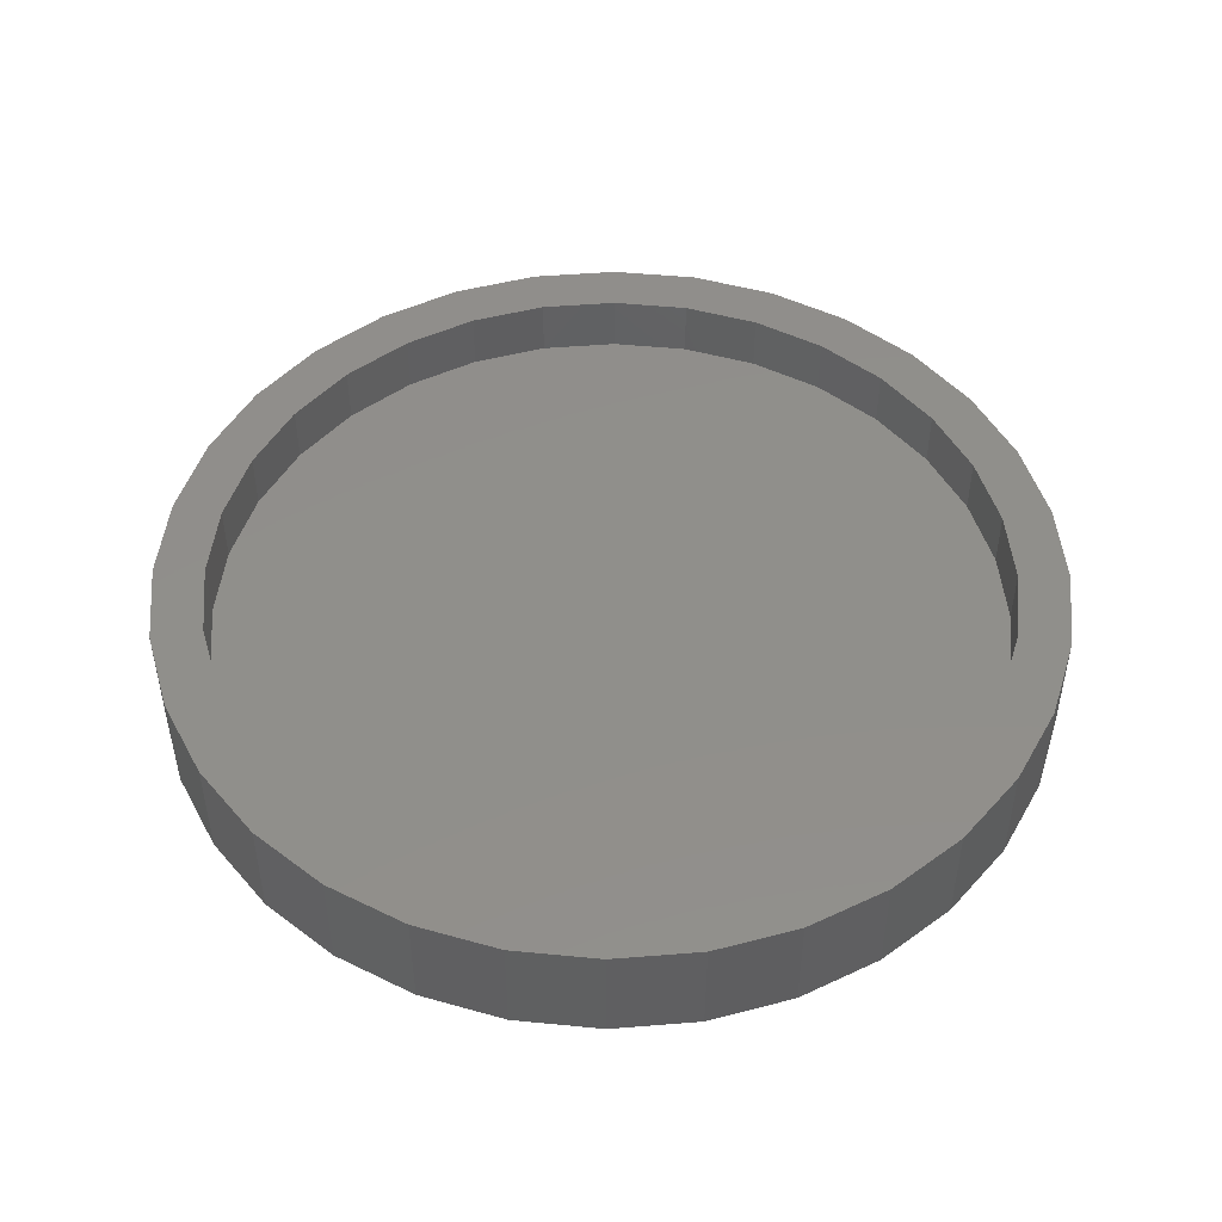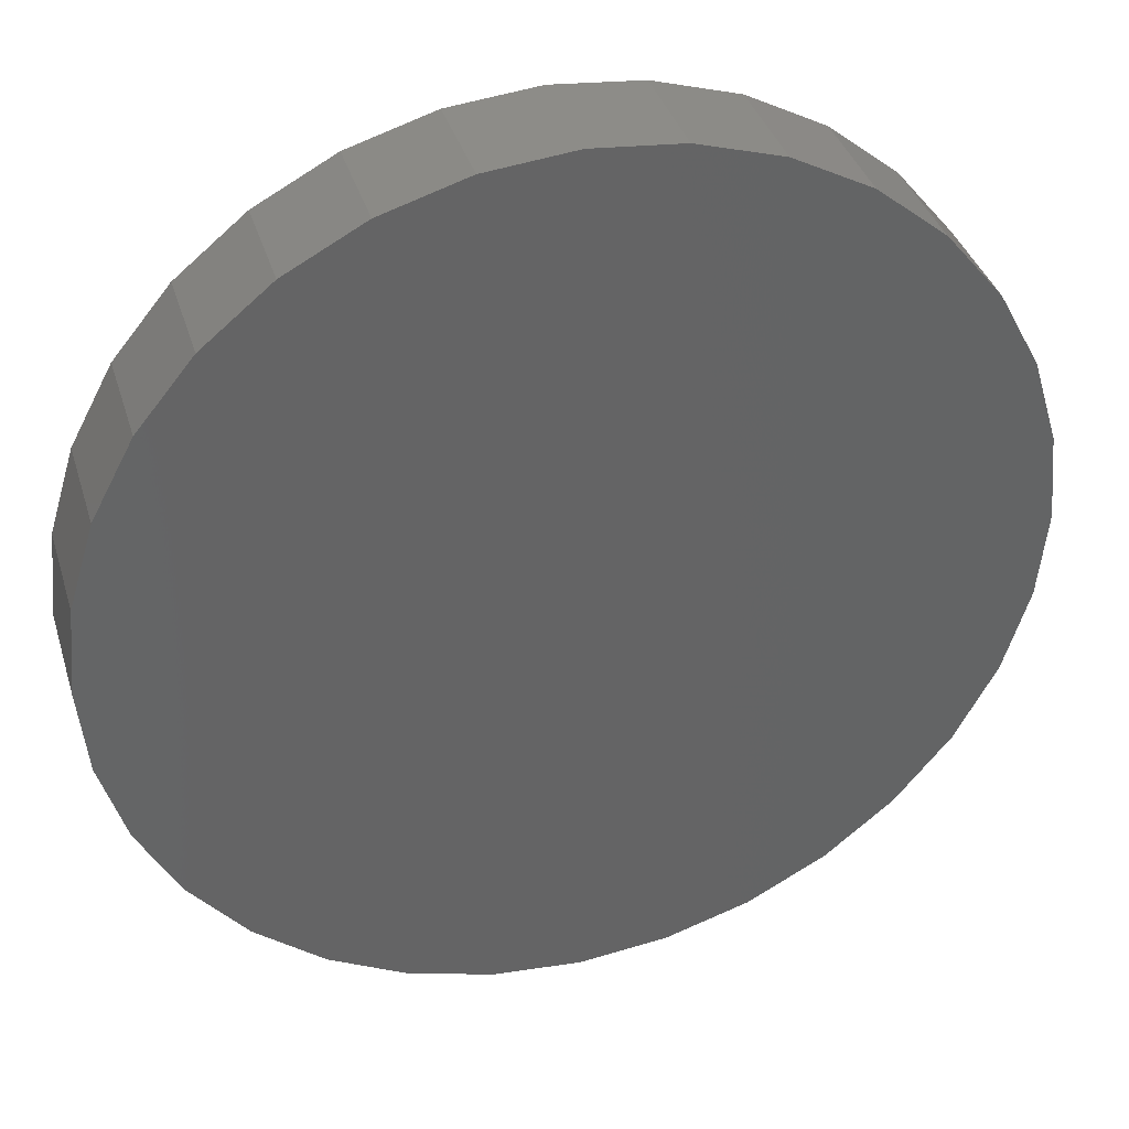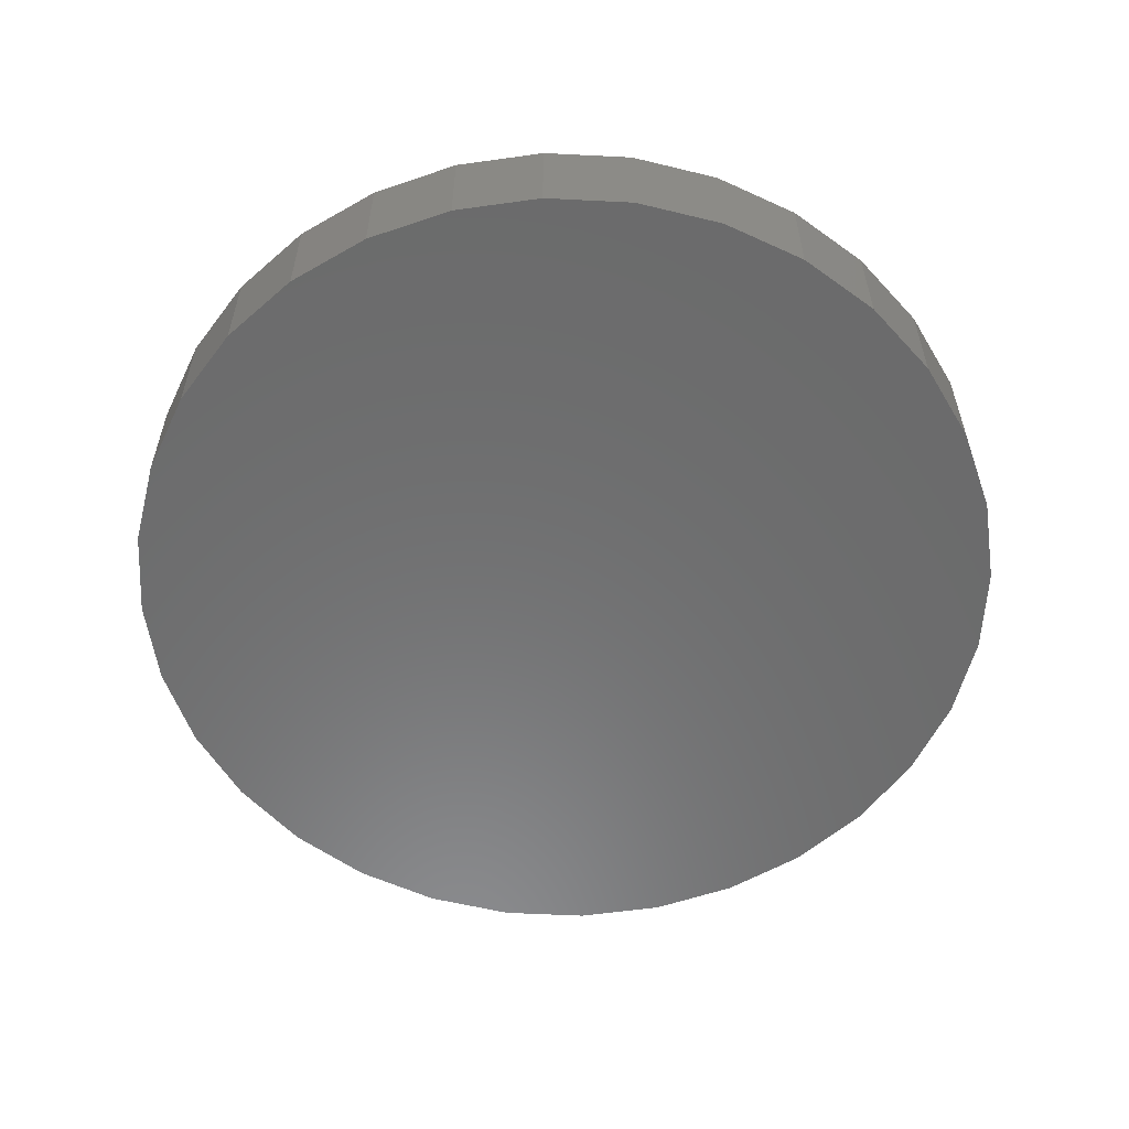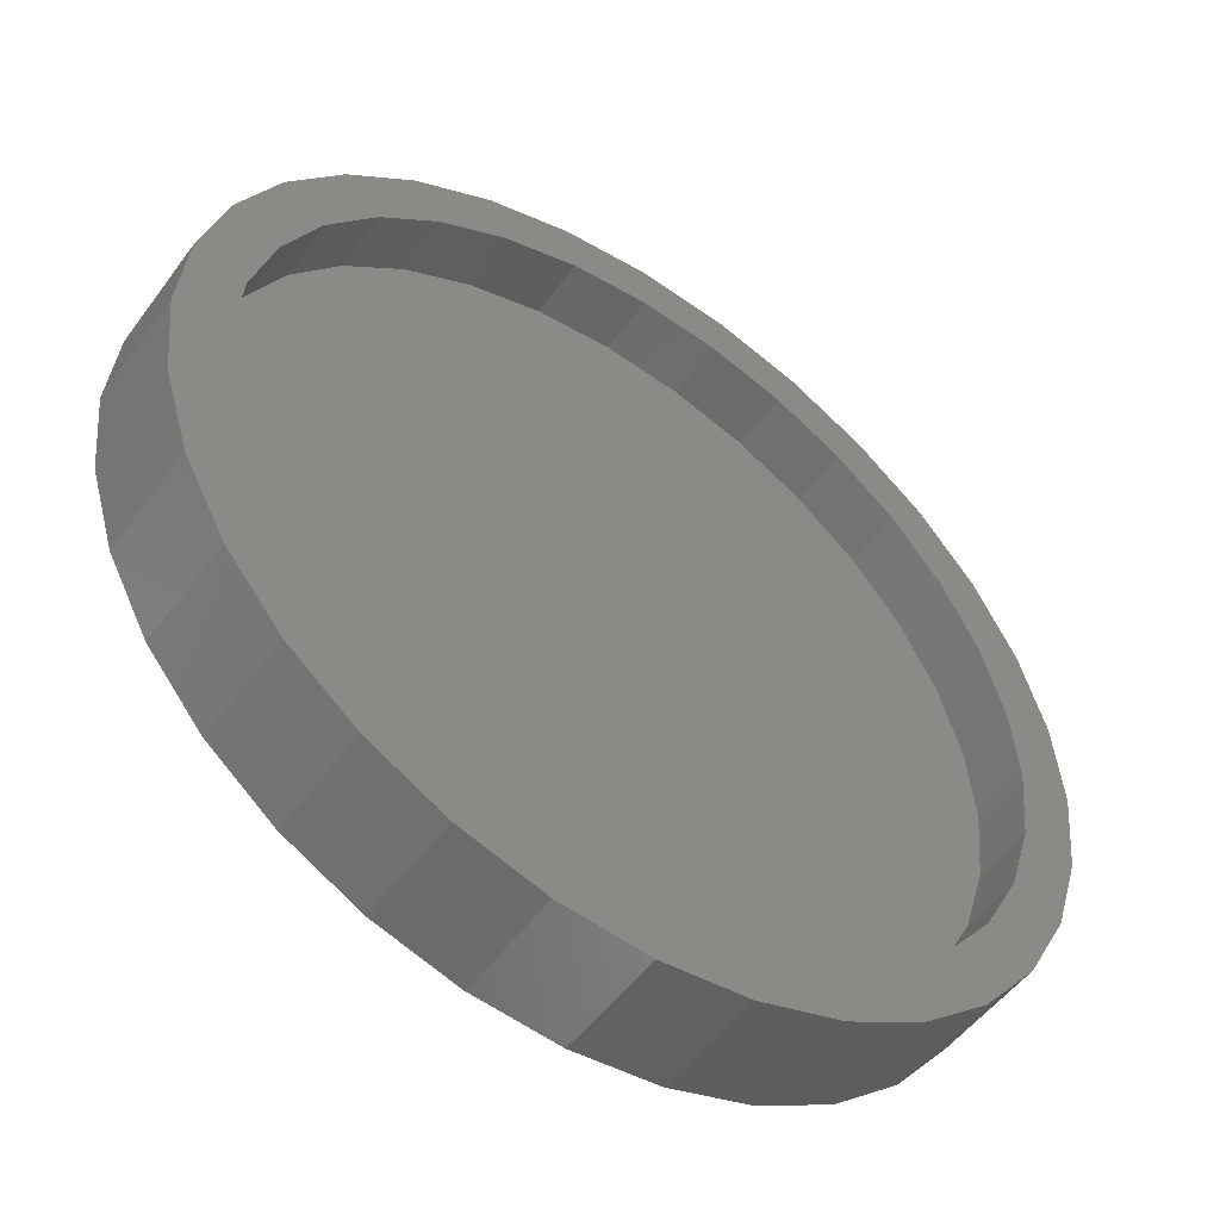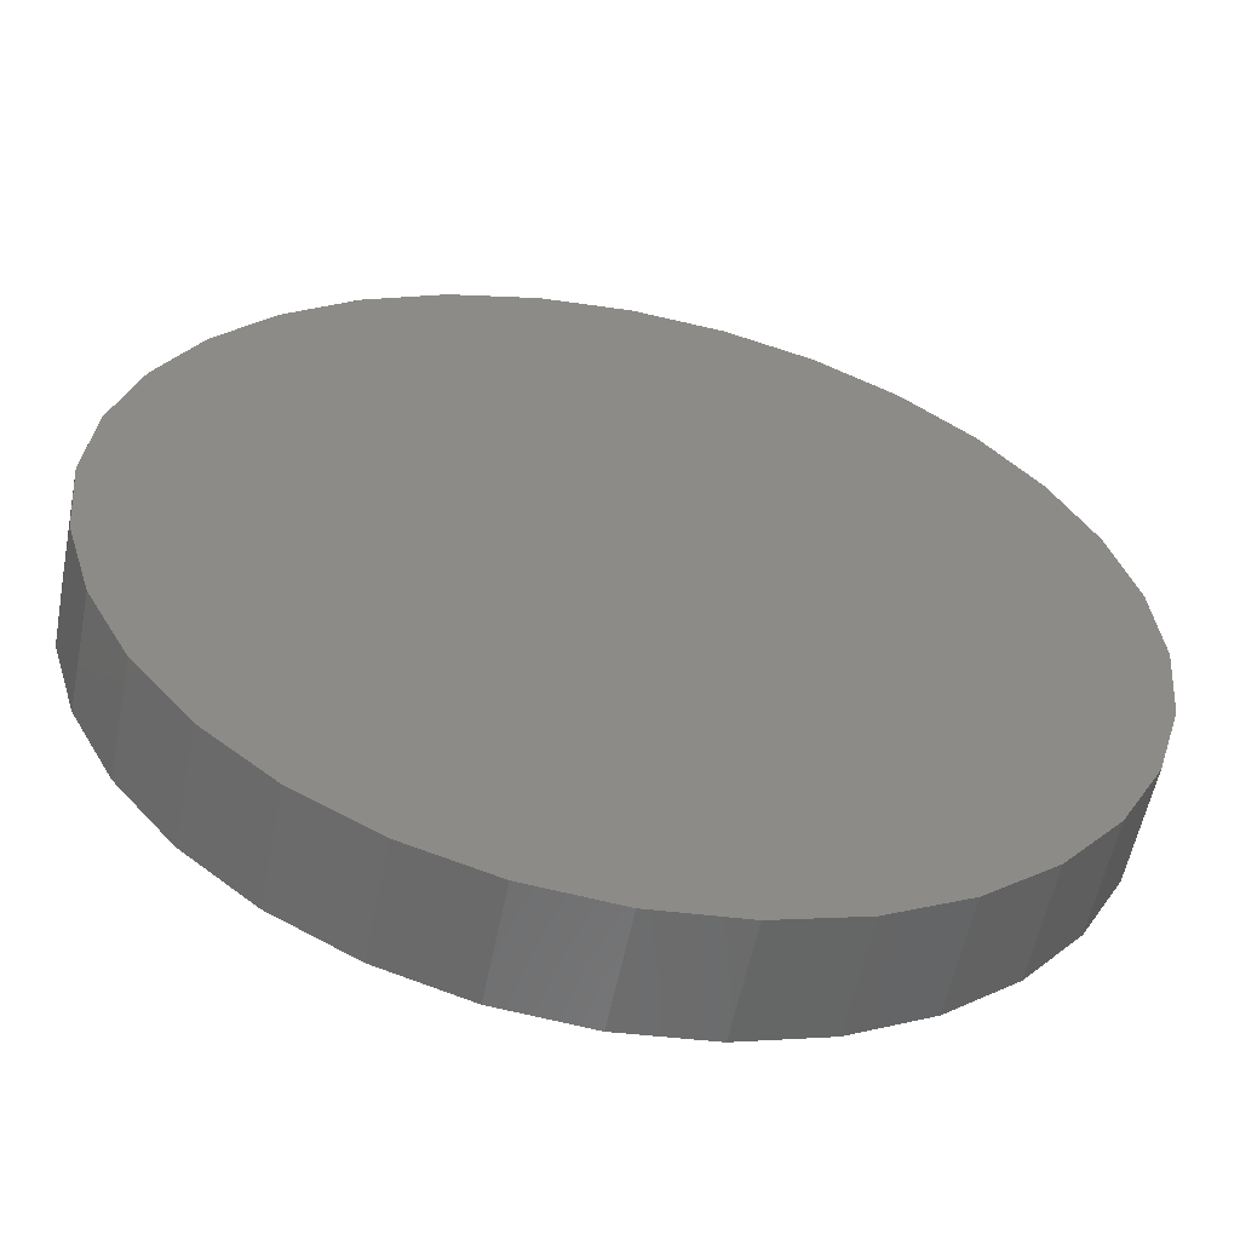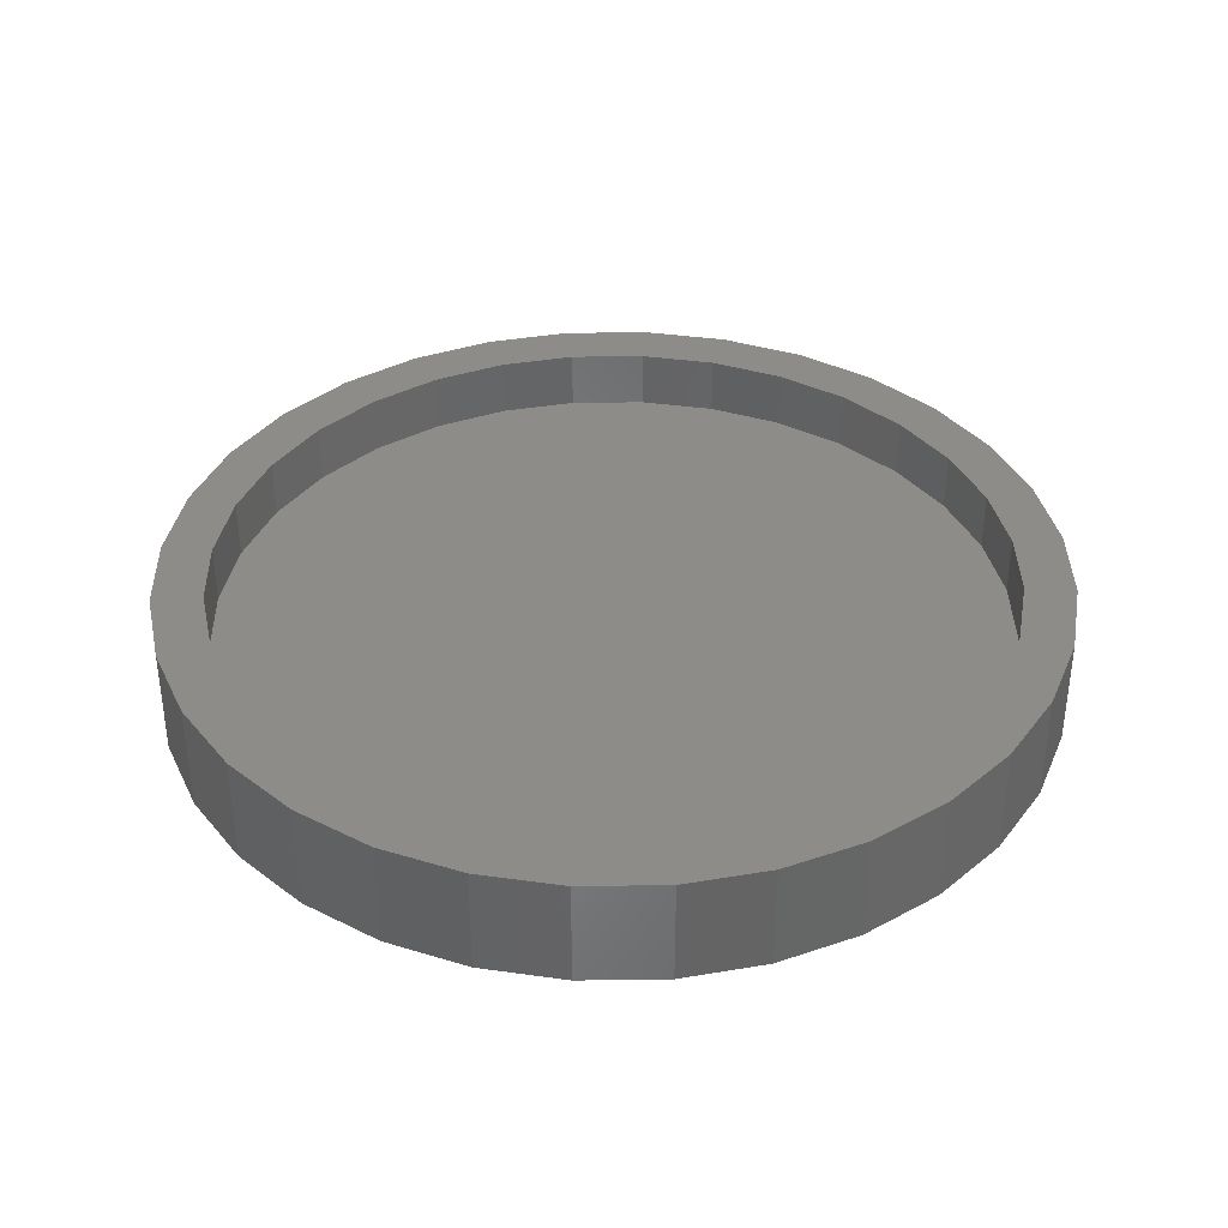
<metadata>
{"format":"stl","ext":"stl","renderer":"f3d","projection":"perspective","resolution":1024,"background":"white","views":[{"elev":48.4,"azim":169.3,"up":"+Z"},{"elev":37.4,"azim":163.6,"up":"+Y"},{"elev":-57.5,"azim":-166.1,"up":"+Z"},{"elev":-51.4,"azim":-35.1,"up":"+Y"},{"elev":-57.4,"azim":168.7,"up":"+Y"},{"elev":37.3,"azim":-175.4,"up":"+Z"}]}
</metadata>
<code>
# stl→obj: 128 verts, 252 faces
v -0.5059 0.5138 0.07031
v -0.6742 0.4558 0.07031
v -0.5963 0.4037 0.07031
v 0.3218 0.7579 0.07031
v 0.007895 0.7266 0.07031
v 0.1497 0.7127 0.07031
v 0.1679 0.8046 0.07031
v 0.007895 0.8204 0.07031
v -0.3061 0.7579 0.07031
v -0.1522 0.8046 0.07031
v -0.5722 0.5801 0.07031
v -0.3958 0.6042 0.07031
v -0.4479 0.6821 0.07031
v -0.2702 0.6713 0.07031
v -0.1339 0.7127 0.07031
v -0.6634 0.2781 0.07031
v -0.7501 0.314 0.07031
v -0.7048 0.1418 0.07031
v -0.7967 0.1601 0.07031
v -0.7188 8.899e-17 0.07031
v -0.8125 4.648e-16 0.07031
v -0.7048 -0.1418 0.07031
v -0.7967 -0.1601 0.07031
v -0.6634 -0.2781 0.07031
v -0.7501 -0.314 0.07031
v -0.5963 -0.4037 0.07031
v -0.6742 -0.4558 0.07031
v -0.5059 -0.5138 0.07031
v -0.5722 -0.5801 0.07031
v -0.3958 -0.6042 0.07031
v -0.2702 -0.6713 0.07031
v -0.4479 -0.6821 0.07031
v -0.1339 -0.7127 0.07031
v -0.3061 -0.7579 0.07031
v 0.007895 -0.7266 0.07031
v 0.1679 -0.8046 0.07031
v 0.3218 -0.7579 0.07031
v 0.007895 -0.8204 0.07031
v -0.1522 -0.8046 0.07031
v 0.4637 0.6821 0.07031
v 0.286 0.6713 0.07031
v 0.588 0.5801 0.07031
v 0.4116 0.6042 0.07031
v 0.69 0.4558 0.07031
v 0.5217 0.5138 0.07031
v 0.6121 0.4037 0.07031
v 0.7658 0.314 0.07031
v 0.6792 0.2781 0.07031
v 0.8125 0.1601 0.07031
v 0.7206 0.1418 0.07031
v 0.8283 0 0.07031
v 0.7345 0 0.07031
v 0.8125 -0.1601 0.07031
v 0.7206 -0.1418 0.07031
v 0.7658 -0.314 0.07031
v 0.6792 -0.2781 0.07031
v 0.69 -0.4558 0.07031
v 0.6121 -0.4037 0.07031
v 0.588 -0.5801 0.07031
v 0.5217 -0.5138 0.07031
v 0.4116 -0.6042 0.07031
v 0.4637 -0.6821 0.07031
v 0.286 -0.6713 0.07031
v 0.1497 -0.7127 0.07031
v 0.007895 -0.7266 -0.03906
v 0.1497 -0.7127 -0.03906
v 0.286 -0.6713 -0.03906
v 0.4116 -0.6042 -0.03906
v 0.5217 -0.5138 -0.03906
v 0.6121 -0.4037 -0.03906
v 0.6792 -0.2781 -0.03906
v 0.7206 -0.1418 -0.03906
v 0.7345 -1.78e-16 -0.03906
v -0.1339 -0.7127 -0.03906
v -0.2702 -0.6713 -0.03906
v -0.3958 -0.6042 -0.03906
v -0.5059 -0.5138 -0.03906
v -0.5963 -0.4037 -0.03906
v -0.6634 -0.2781 -0.03906
v -0.7048 -0.1418 -0.03906
v -0.7188 -2.337e-16 -0.03906
v 0.007895 0.7266 -0.03906
v -0.1339 0.7127 -0.03906
v -0.2702 0.6713 -0.03906
v -0.3958 0.6042 -0.03906
v -0.5059 0.5138 -0.03906
v -0.5963 0.4037 -0.03906
v -0.6634 0.2781 -0.03906
v -0.7048 0.1418 -0.03906
v 0.1497 0.7127 -0.03906
v 0.286 0.6713 -0.03906
v 0.4116 0.6042 -0.03906
v 0.5217 0.5138 -0.03906
v 0.6121 0.4037 -0.03906
v 0.6792 0.2781 -0.03906
v 0.7206 0.1418 -0.03906
v 0.8283 -9.296e-16 -0.1328
v 0.8125 -0.1601 -0.1328
v 0.7658 -0.314 -0.1328
v 0.69 -0.4558 -0.1328
v 0.588 -0.5801 -0.1328
v 0.4637 -0.6821 -0.1328
v 0.3218 -0.7579 -0.1328
v 0.1679 -0.8046 -0.1328
v 0.007895 -0.8204 -0.1328
v -0.1522 -0.8046 -0.1328
v -0.3061 -0.7579 -0.1328
v -0.4479 -0.6821 -0.1328
v -0.5722 -0.5801 -0.1328
v -0.6742 -0.4558 -0.1328
v -0.7501 -0.314 -0.1328
v -0.7967 -0.1601 -0.1328
v -0.8125 4.648e-16 -0.1328
v -0.7967 0.1601 -0.1328
v -0.7501 0.314 -0.1328
v -0.6742 0.4558 -0.1328
v -0.5722 0.5801 -0.1328
v -0.4479 0.6821 -0.1328
v -0.3061 0.7579 -0.1328
v -0.1522 0.8046 -0.1328
v 0.007895 0.8204 -0.1328
v 0.1679 0.8046 -0.1328
v 0.3218 0.7579 -0.1328
v 0.4637 0.6821 -0.1328
v 0.588 0.5801 -0.1328
v 0.69 0.4558 -0.1328
v 0.7658 0.314 -0.1328
v 0.8125 0.1601 -0.1328
f 1 2 3
f 4 5 6
f 4 7 5
f 5 7 8
f 5 8 9
f 9 8 10
f 2 1 11
f 11 1 12
f 11 12 13
f 13 12 14
f 13 14 9
f 9 14 15
f 9 15 5
f 3 2 16
f 16 2 17
f 16 17 18
f 18 17 19
f 18 19 20
f 20 19 21
f 20 21 22
f 22 21 23
f 22 23 24
f 24 23 25
f 24 25 26
f 26 25 27
f 26 27 28
f 28 27 29
f 28 29 30
f 30 29 31
f 31 29 32
f 31 32 33
f 33 32 34
f 33 34 35
f 36 37 38
f 38 37 35
f 38 35 39
f 39 35 34
f 4 6 40
f 40 6 41
f 40 41 42
f 42 41 43
f 42 43 44
f 44 43 45
f 44 45 46
f 44 46 47
f 47 46 48
f 47 48 49
f 49 48 50
f 49 50 51
f 51 50 52
f 51 52 53
f 53 52 54
f 53 54 55
f 55 54 56
f 55 56 57
f 57 56 58
f 57 58 59
f 59 58 60
f 59 60 61
f 59 61 62
f 62 61 63
f 62 63 37
f 37 63 64
f 37 64 35
f 65 64 66
f 66 64 63
f 66 63 67
f 67 63 61
f 67 61 68
f 68 61 60
f 68 60 69
f 69 60 58
f 69 58 70
f 70 58 56
f 70 56 71
f 71 56 54
f 71 54 72
f 72 54 52
f 72 52 73
f 64 65 35
f 35 65 74
f 35 74 33
f 33 74 75
f 33 75 31
f 31 75 76
f 31 76 30
f 30 76 77
f 30 77 28
f 28 77 78
f 28 78 26
f 26 78 79
f 26 79 24
f 24 79 80
f 24 80 22
f 22 80 81
f 22 81 20
f 82 15 83
f 83 15 14
f 83 14 84
f 84 14 12
f 84 12 85
f 85 12 1
f 85 1 86
f 86 1 3
f 86 3 87
f 87 3 16
f 87 16 88
f 88 16 18
f 88 18 89
f 89 18 20
f 89 20 81
f 15 82 5
f 5 82 90
f 5 90 6
f 6 90 91
f 6 91 41
f 41 91 92
f 41 92 43
f 43 92 93
f 43 93 45
f 45 93 94
f 45 94 46
f 46 94 95
f 46 95 48
f 48 95 96
f 48 96 50
f 50 96 73
f 50 73 52
f 97 51 98
f 98 51 53
f 98 53 99
f 99 53 55
f 99 55 100
f 100 55 57
f 100 57 101
f 101 57 59
f 101 59 102
f 102 59 62
f 102 62 103
f 103 62 37
f 103 37 104
f 104 37 36
f 104 36 105
f 105 36 38
f 105 38 106
f 106 38 39
f 106 39 107
f 107 39 34
f 107 34 108
f 108 34 32
f 108 32 109
f 109 32 29
f 109 29 110
f 110 29 27
f 110 27 111
f 111 27 25
f 111 25 112
f 112 25 23
f 112 23 113
f 113 23 21
f 113 21 114
f 114 21 19
f 114 19 115
f 115 19 17
f 115 17 116
f 116 17 2
f 116 2 117
f 117 2 11
f 117 11 118
f 118 11 13
f 118 13 119
f 119 13 9
f 119 9 120
f 120 9 10
f 120 10 121
f 121 10 8
f 121 8 122
f 122 8 7
f 122 7 123
f 123 7 4
f 123 4 124
f 124 4 40
f 124 40 125
f 125 40 42
f 125 42 126
f 126 42 44
f 126 44 127
f 127 44 47
f 127 47 128
f 128 47 49
f 128 49 97
f 97 49 51
f 121 122 120
f 105 106 104
f 104 106 107
f 104 107 103
f 103 107 108
f 103 108 102
f 102 108 109
f 102 109 101
f 101 109 110
f 101 110 100
f 100 110 111
f 100 111 99
f 99 111 112
f 99 112 98
f 98 112 113
f 98 113 97
f 97 113 114
f 97 114 128
f 128 114 115
f 128 115 127
f 127 115 116
f 127 116 126
f 126 116 117
f 126 117 125
f 125 117 118
f 125 118 124
f 124 118 119
f 124 119 123
f 123 119 120
f 123 120 122
f 83 90 82
f 90 83 91
f 91 83 84
f 91 84 92
f 92 84 85
f 92 85 93
f 93 85 86
f 93 86 94
f 94 86 87
f 94 87 95
f 95 87 88
f 95 88 96
f 96 88 89
f 96 89 73
f 73 89 81
f 73 81 72
f 72 81 80
f 72 80 71
f 71 80 79
f 71 79 70
f 70 79 78
f 70 78 69
f 69 78 77
f 69 77 68
f 68 77 76
f 68 76 67
f 67 76 75
f 67 75 66
f 66 75 74
f 66 74 65

</code>
